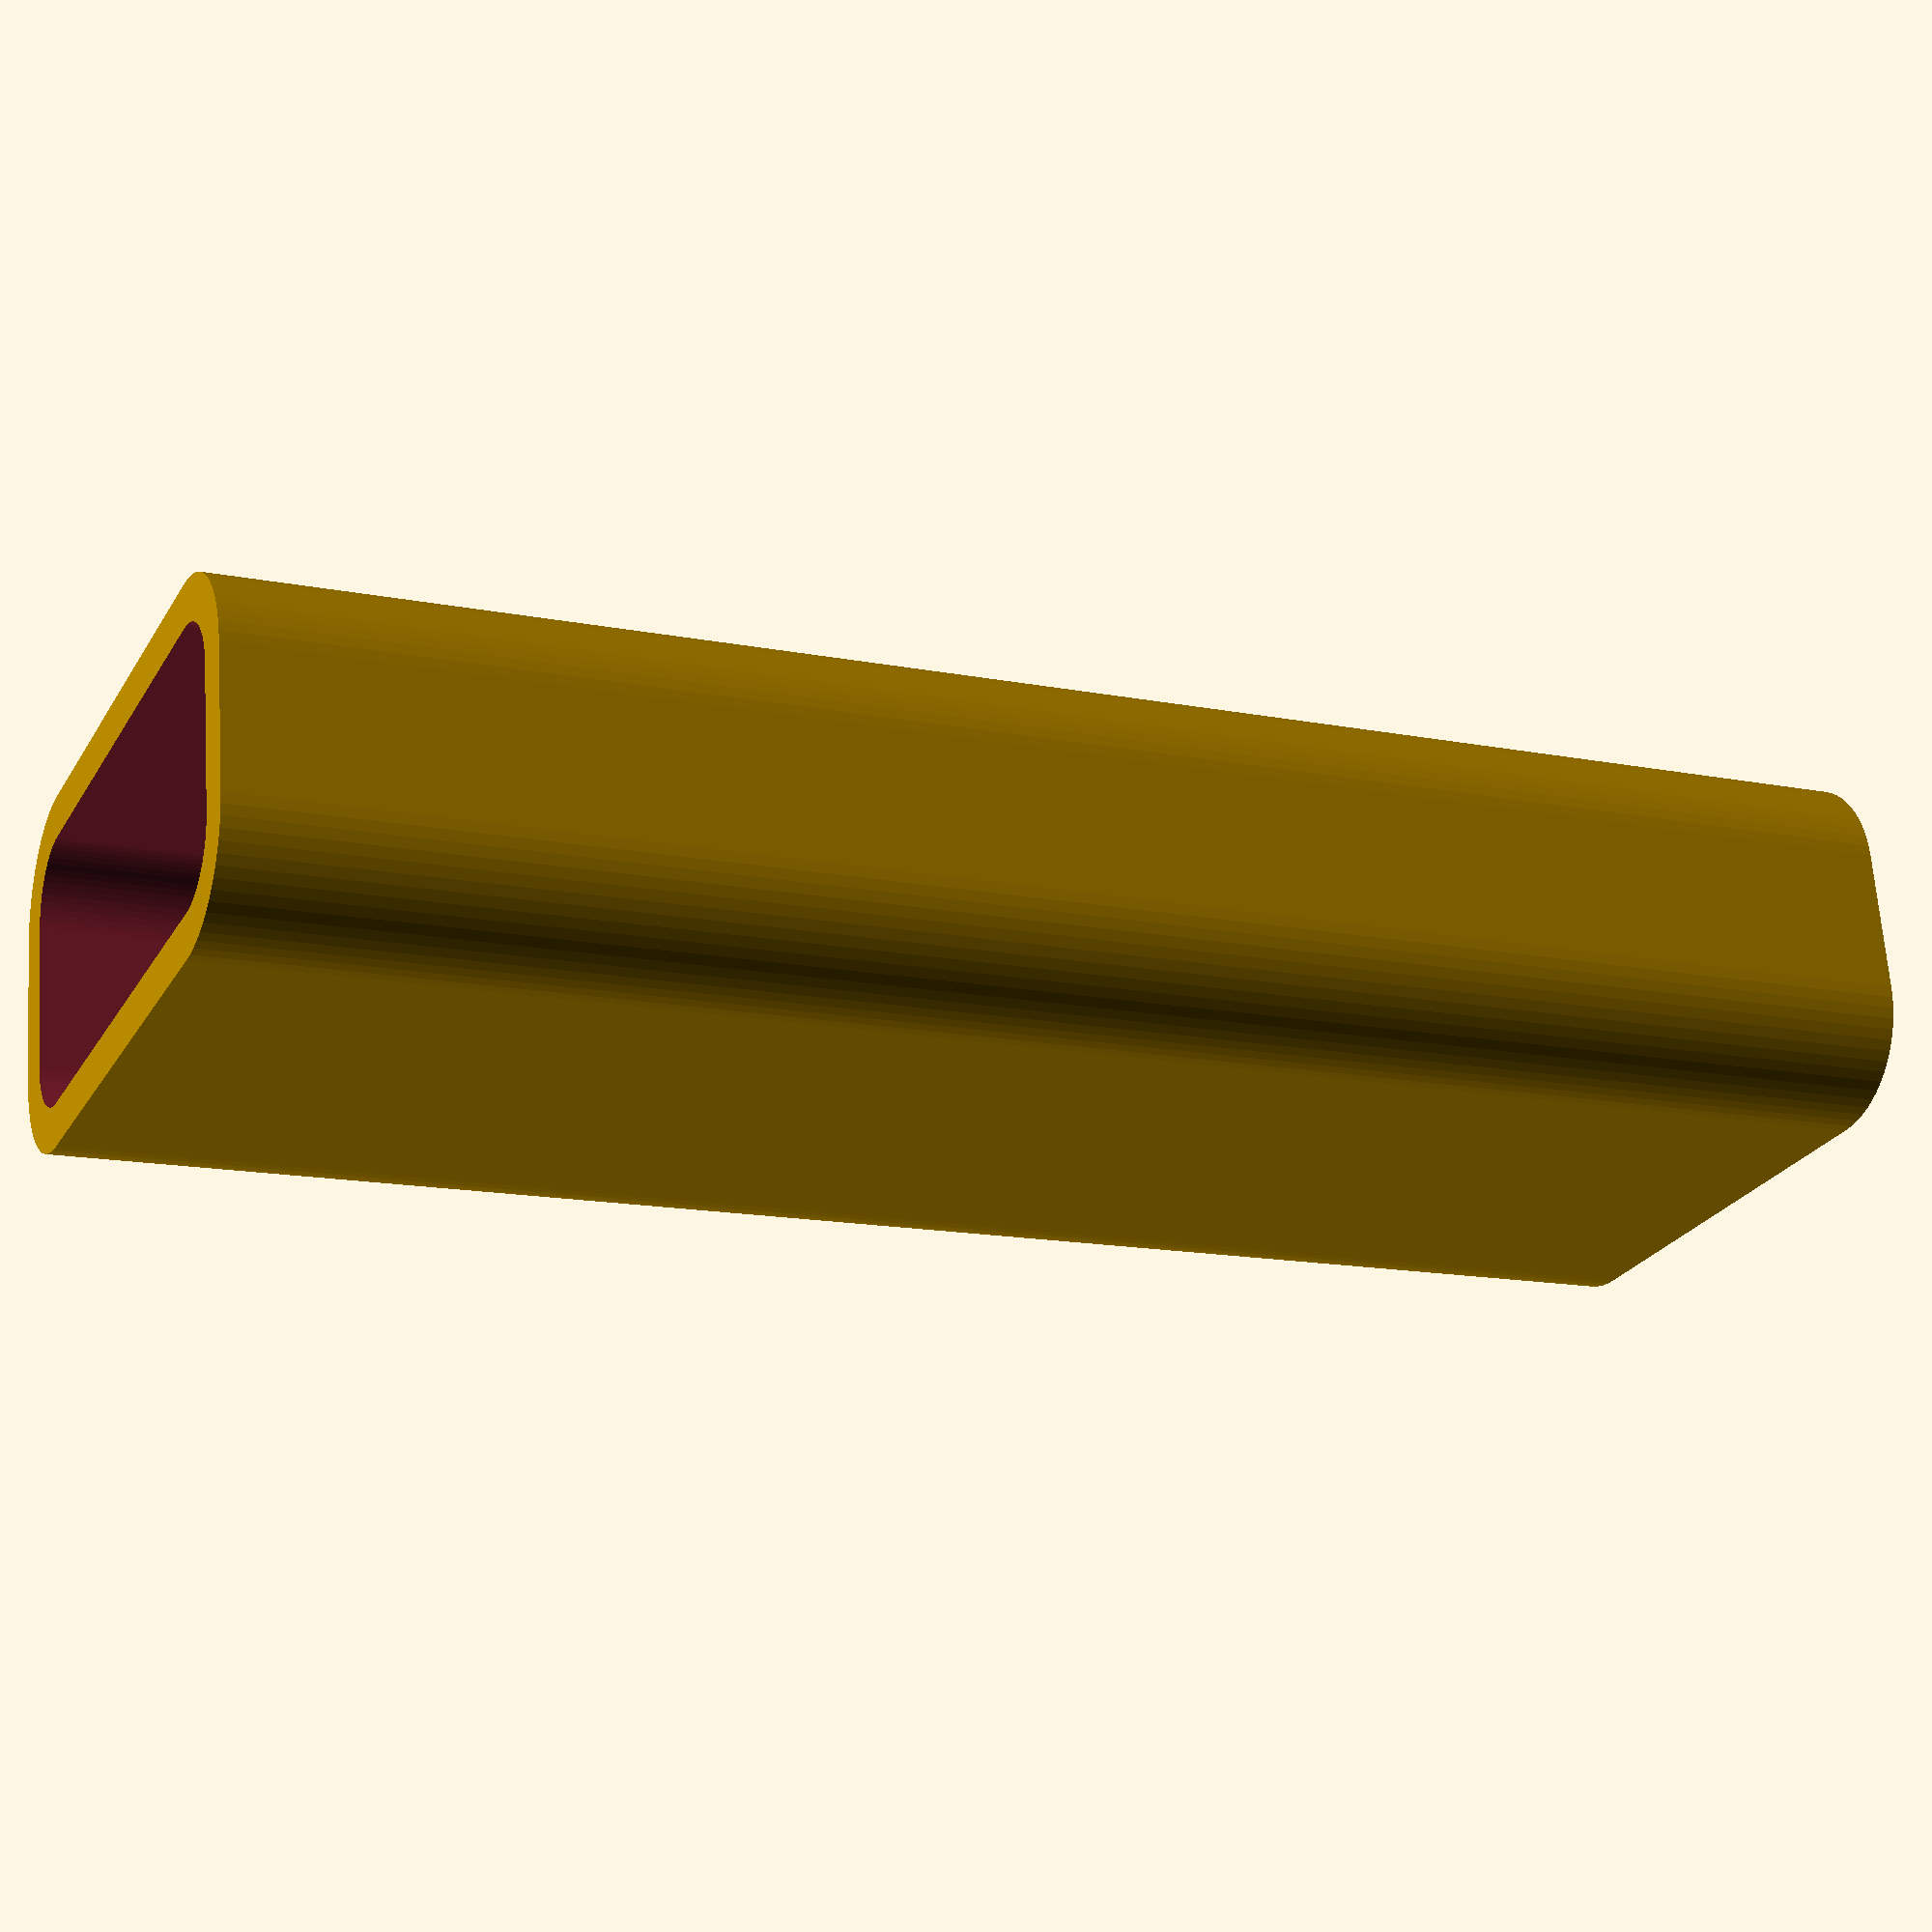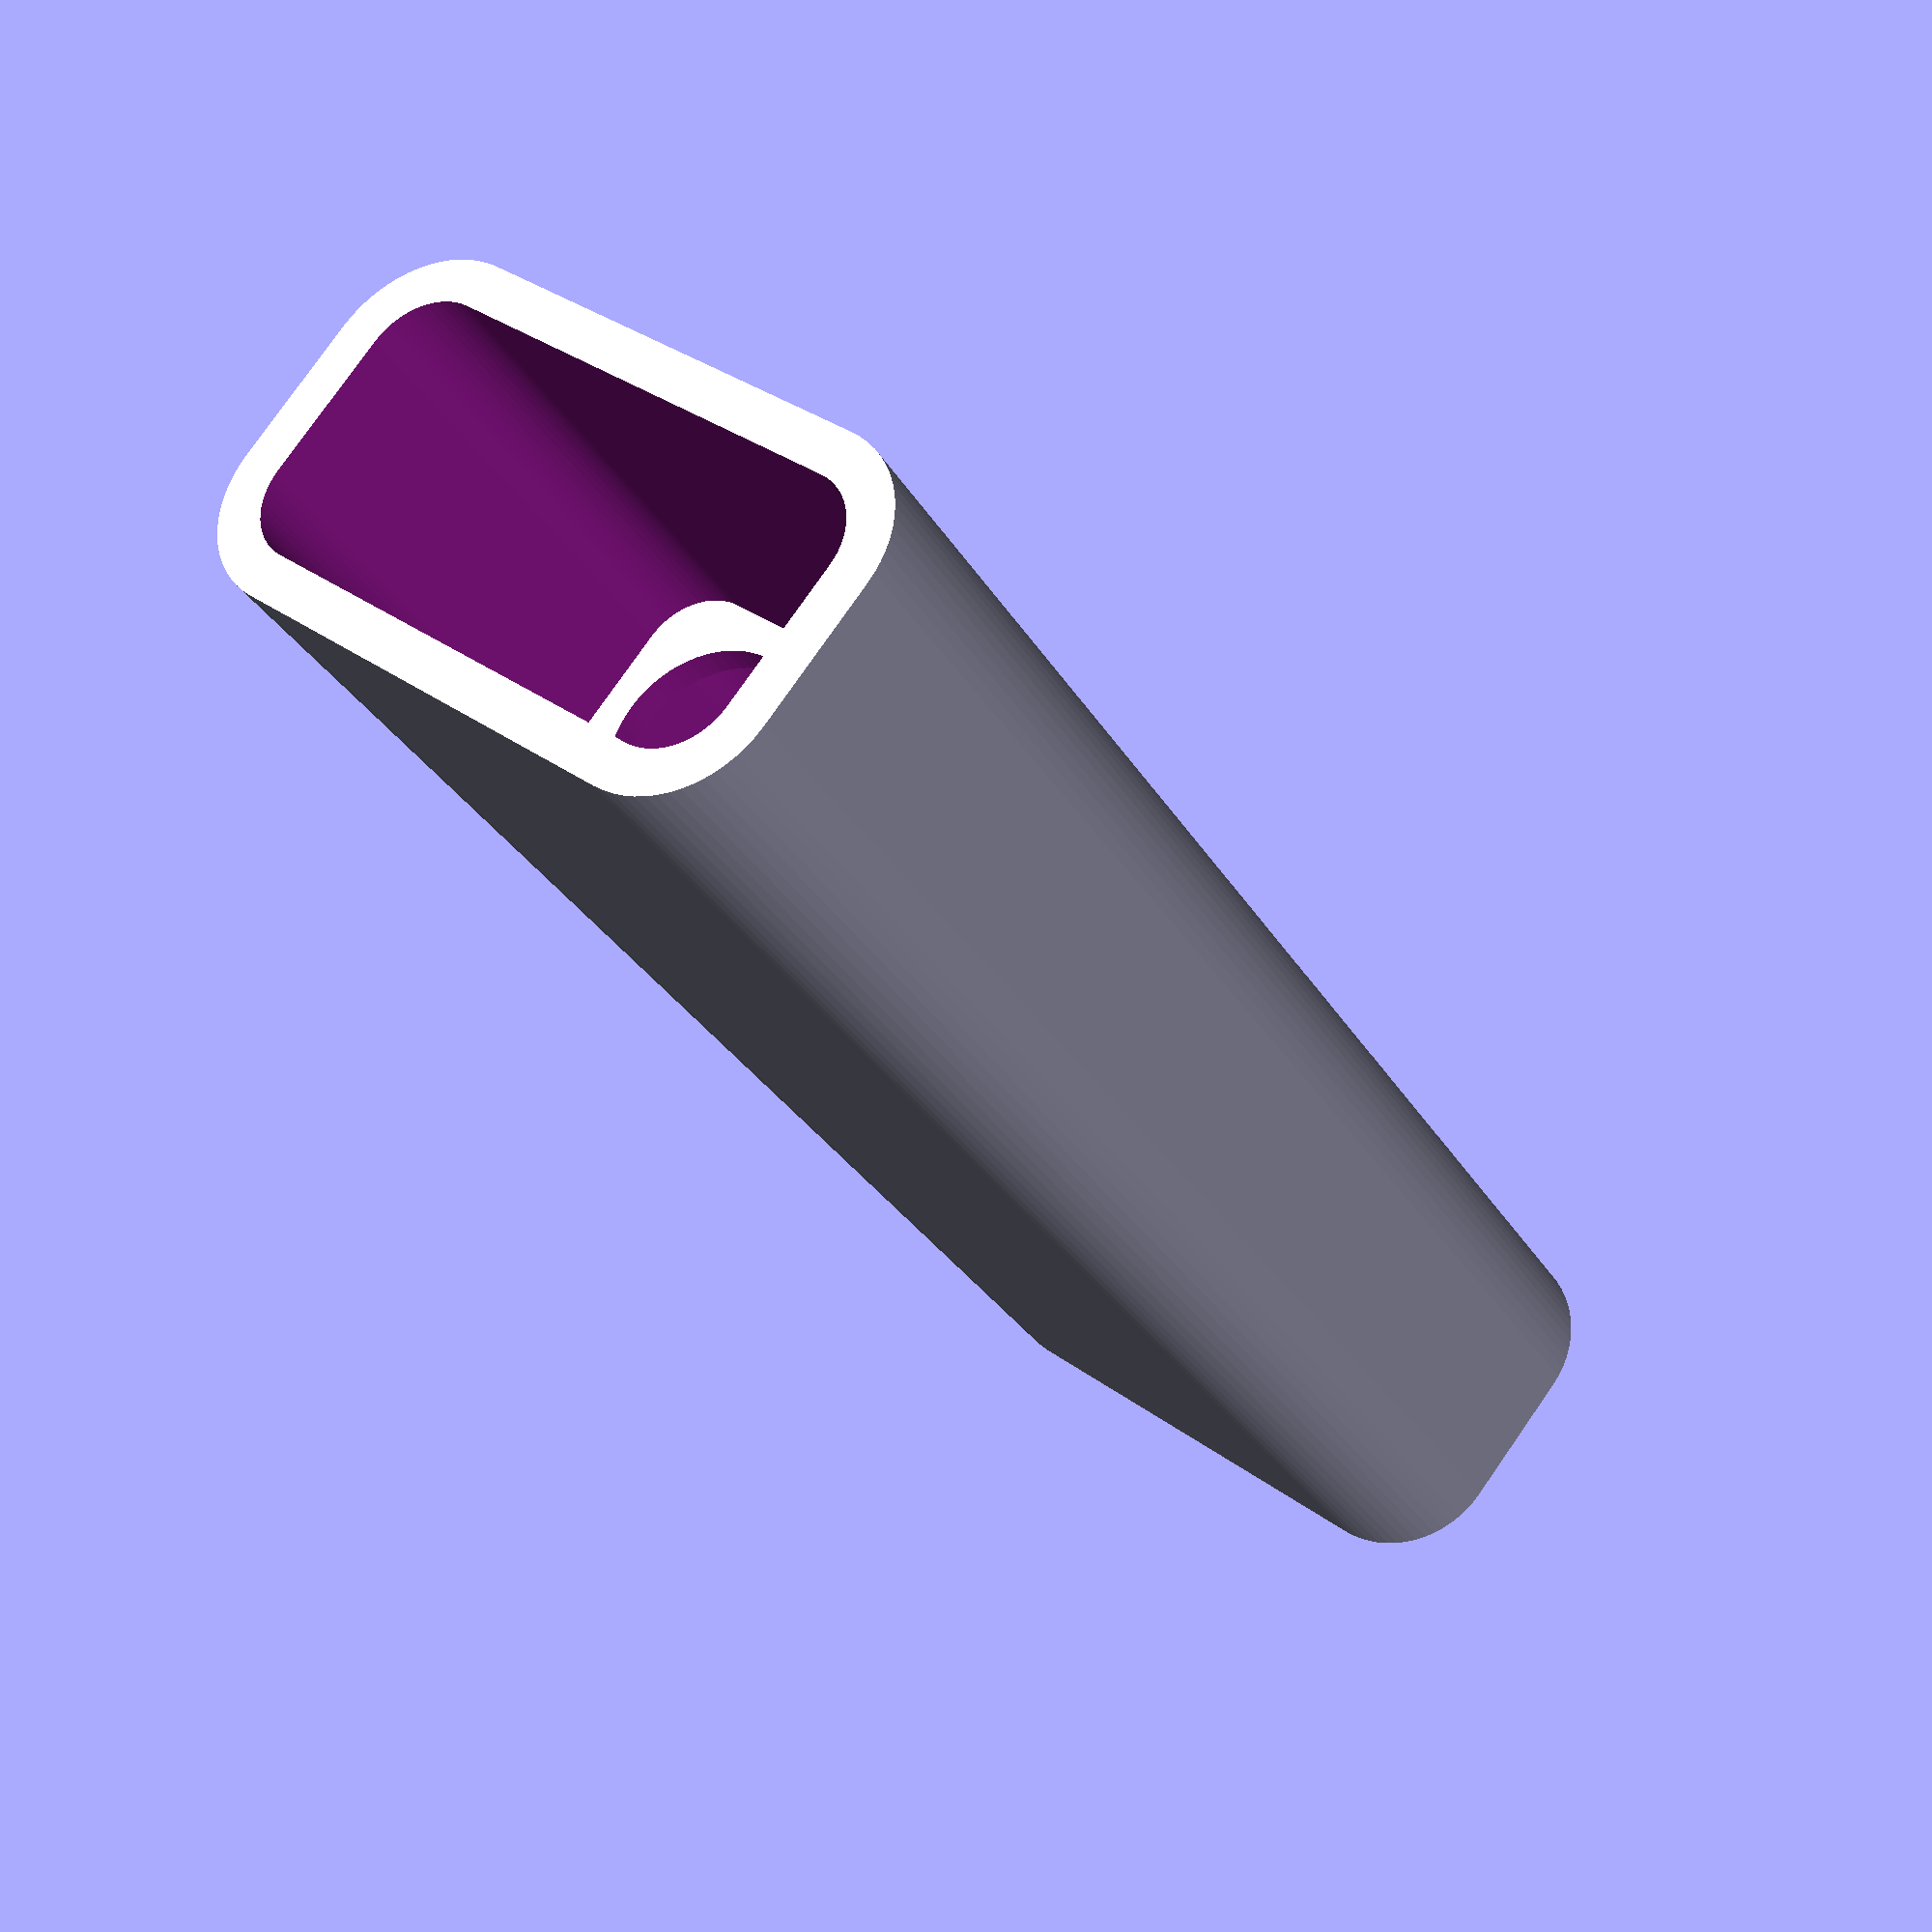
<openscad>
// Ammo Case
// for Freddie
//
// All measurements should be in mm.

$fn = 64;


rows = 1;                 // Number of spaces horizontally
columns = 2;             // Number of spaces vertically


width = 12.5;             // Internal width of a space. All spaces are square.
height = 77.0;            // Total height of the case. This should probably 
                          // the total  height of the bullet + a bit.
depth = 52.0;             // Depth of the hole you drop the bullet into.

wall_thickness = 1.5;     // Thickness of the walls
outer_wall_thickness = 2.0;   // Thickness of the outer walls

hole_diameter = 9.5;      // Diameter of the hole the tip of the bullet should
                          // go through. 

rounded_corners = true;
outer_corner_radius = 5;


// NOT YET IMPLEMENTED

bottom_corners_inverted = false;  // Should the lower corners be inverted?

structural_bracing = false;        // Include structural bracing?
bracing_row_freq = 1;             // How frequently to have a brace on rows
bracing_col_freq = 1;             // How frequently to have a brace on columns


module AmmoCase () {
  h_offset = (width / 2) + outer_wall_thickness;
  
  translate([h_offset, h_offset, 0]) {
    
    union() {    
      translate([0, 0, depth / 2 + height - depth]) hollow_square_block_section(width, wall_thickness, depth, rows, columns);
        
      translate([0, 0, height - depth - wall_thickness / 2]) midplate(width, wall_thickness, hole_diameter, rows, columns);      
      
      translate([0, 0, height / 2]) casing (width, wall_thickness, outer_wall_thickness, height, rows, columns);
        
    }
  }
}


// Extruded grid
module hollow_square_block_section (internal_width, wall_thickness, height, rows, cols) {
  total_width = internal_width + wall_thickness;
  
  module hollow_square_block () {
    difference() {
      rounded_cube([total_width, total_width, height], radius = wall_thickness, center = true);
      cube([internal_width, internal_width, height + 2], center = true);
    }
  }
  
  for (row = [0:rows-1]) {
    for (col = [0:cols-1]) {
      translate([row * total_width, col * total_width, 0]) hollow_square_block();
    }
  }
}

// Flat plate with holes
module midplate (internal_width, wall_thickness, hole_diameter, rows, cols) {
  total_width = internal_width + wall_thickness;
  
  module single_midplate () {
    difference() {
      rounded_cube([total_width, total_width, wall_thickness], radius = wall_thickness, center = true);
      cylinder(wall_thickness+2, d = hole_diameter, center = true);
    }
  }
  
   for (row = [0:rows-1]) {
    for (col = [0:cols-1]) {
      translate([row * total_width, col * total_width, 0]) single_midplate();
    }
  }
}

module casing (internal_width, inner_wall_thickness, outer_wall_thickness, total_height, rows, cols) {
  total_internal_width = (internal_width + inner_wall_thickness) * rows - inner_wall_thickness;
  total_internal_length = (internal_width + inner_wall_thickness) * cols - inner_wall_thickness;
  
  external_width = total_internal_width + (outer_wall_thickness * 2);
  external_length = total_internal_length + (outer_wall_thickness * 2);
  
  inner_corner_radius = outer_corner_radius - outer_wall_thickness;
  if (inner_corner_radius < 0) {
    inner_corner_radius = outer_corner_radius;
  }
  
  translate([(external_width - internal_width) / 2 - outer_wall_thickness, (external_length - internal_width) / 2 - outer_wall_thickness, 0]) difference() {
      rounded_cube([external_width, external_length, total_height], center = true);
      rounded_cube([total_internal_width, total_internal_length, total_height + 2], radius = inner_corner_radius, center = true);
  }
}

module rounded_cube (dimensions, radius = outer_corner_radius, center = false) {
  module corner() {
    cylinder(dimensions[2], r = radius);
  }
  
  module rc_helper() {
    hull() {
      translate([radius, radius, 0]) corner();
      translate([dimensions[0]-radius, radius, 0]) corner();
    
      translate([radius, dimensions[1]-radius, 0]) corner();
      translate([dimensions[0]-radius, dimensions[1]-radius, 0]) corner();
    }
  }
  
  if (rounded_corners) {
    if (center) {
      translate([-dimensions[0]/2, -dimensions[1]/2, -dimensions[2]/2]) rc_helper();
    } else {
      rc_helper();
    }
  } else {
    cube(dimensions, center = center);
  }
}

AmmoCase();



</openscad>
<views>
elev=194.1 azim=99.9 roll=294.2 proj=p view=solid
elev=209.6 azim=230.9 roll=335.1 proj=p view=solid
</views>
